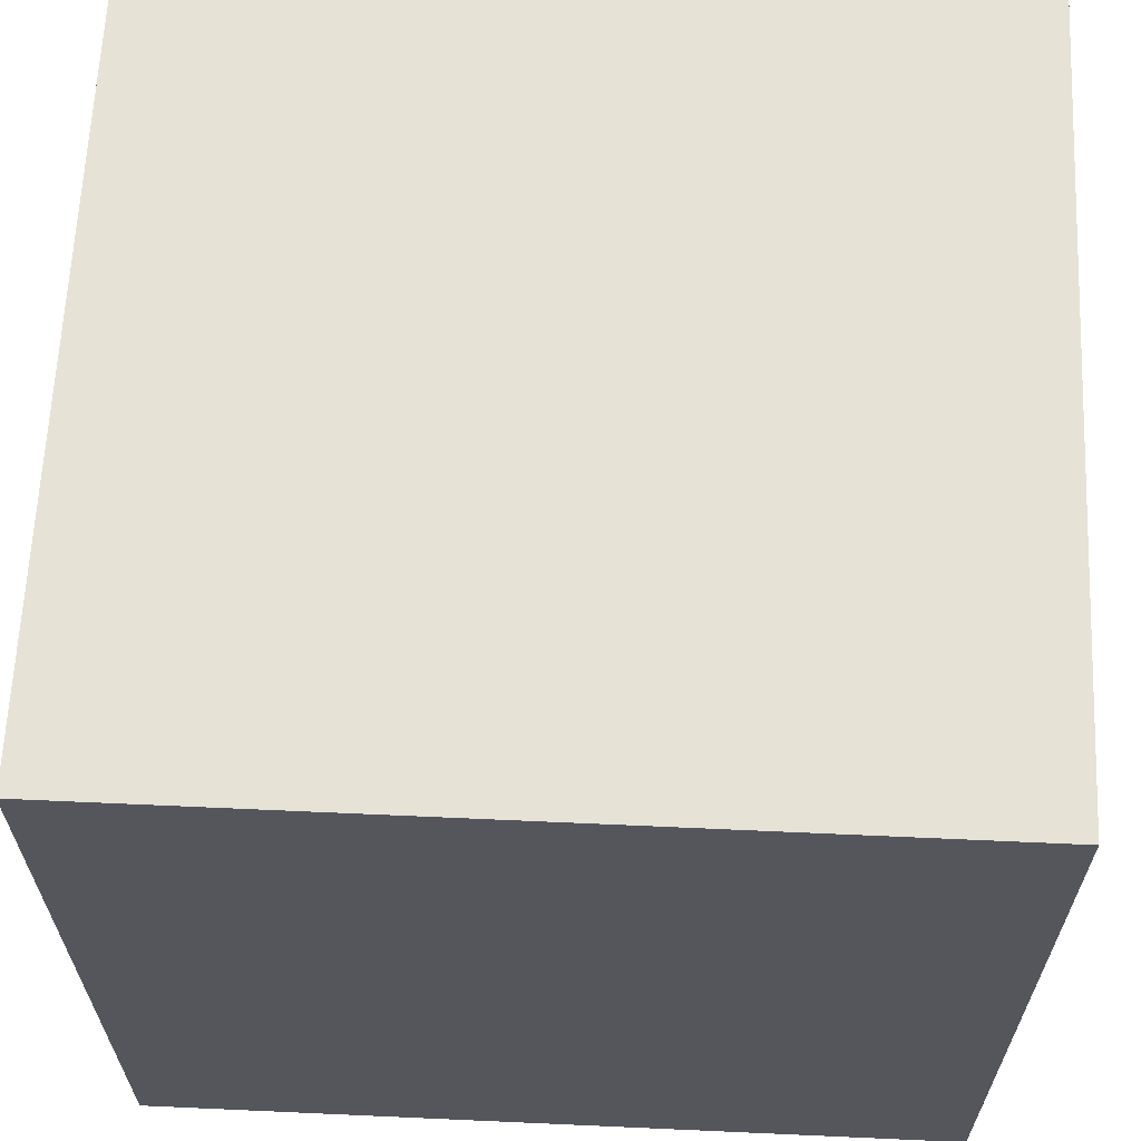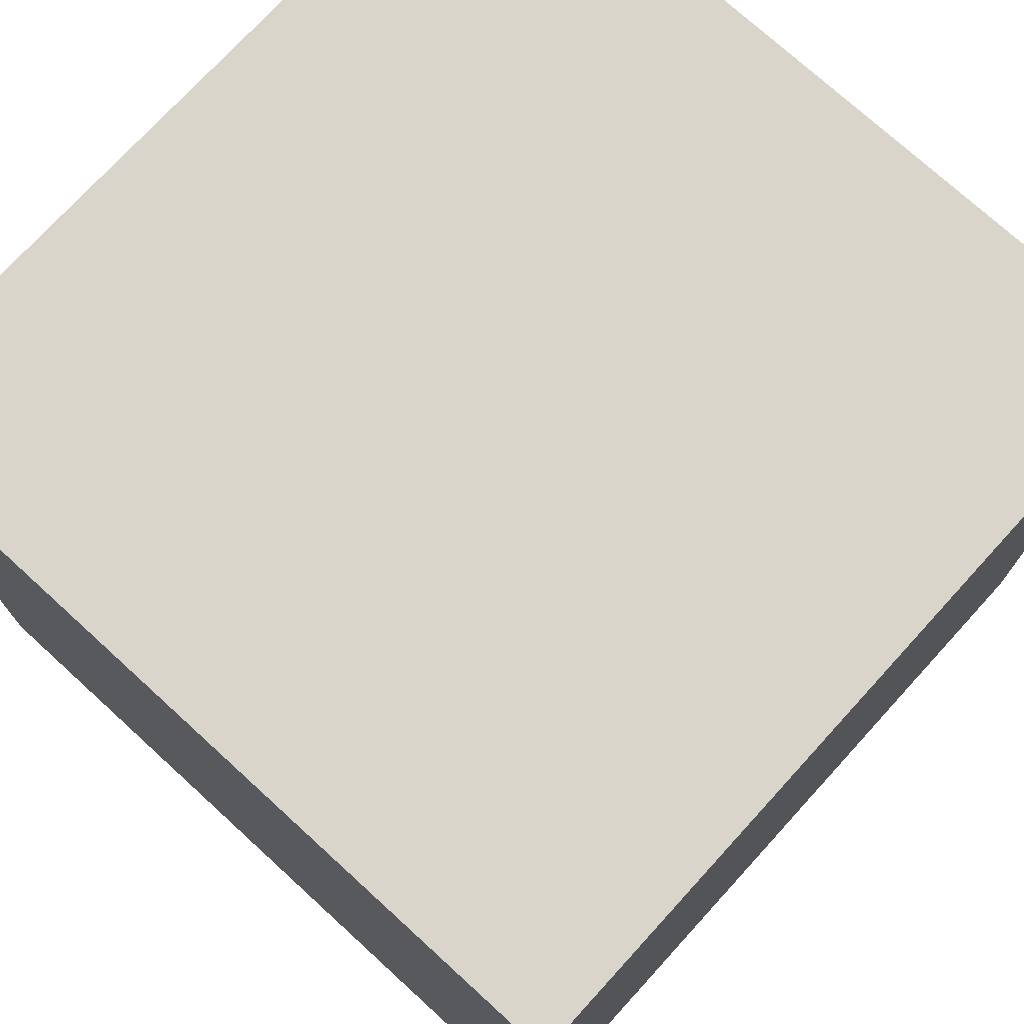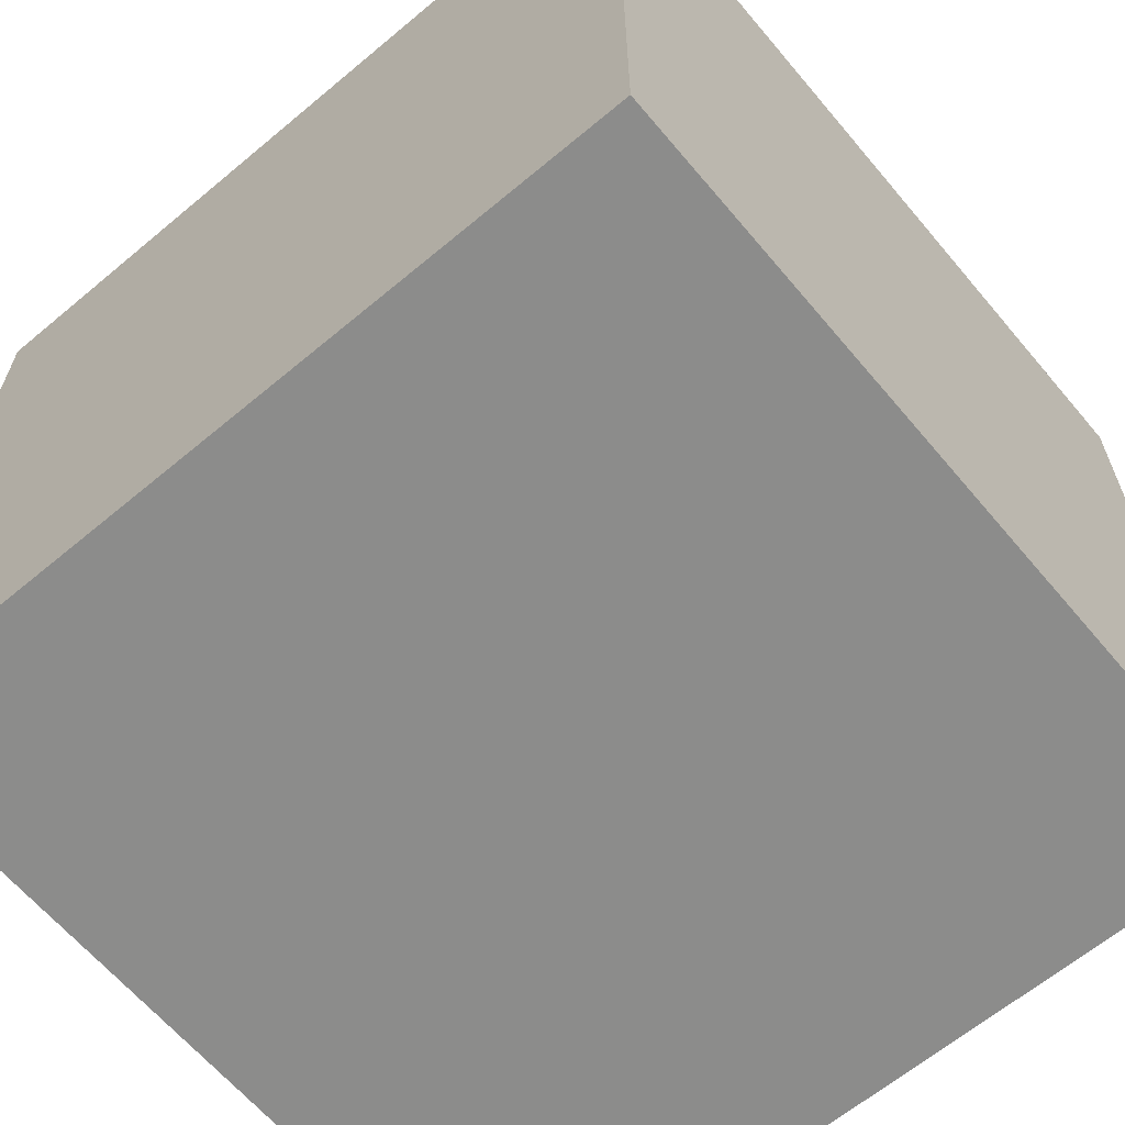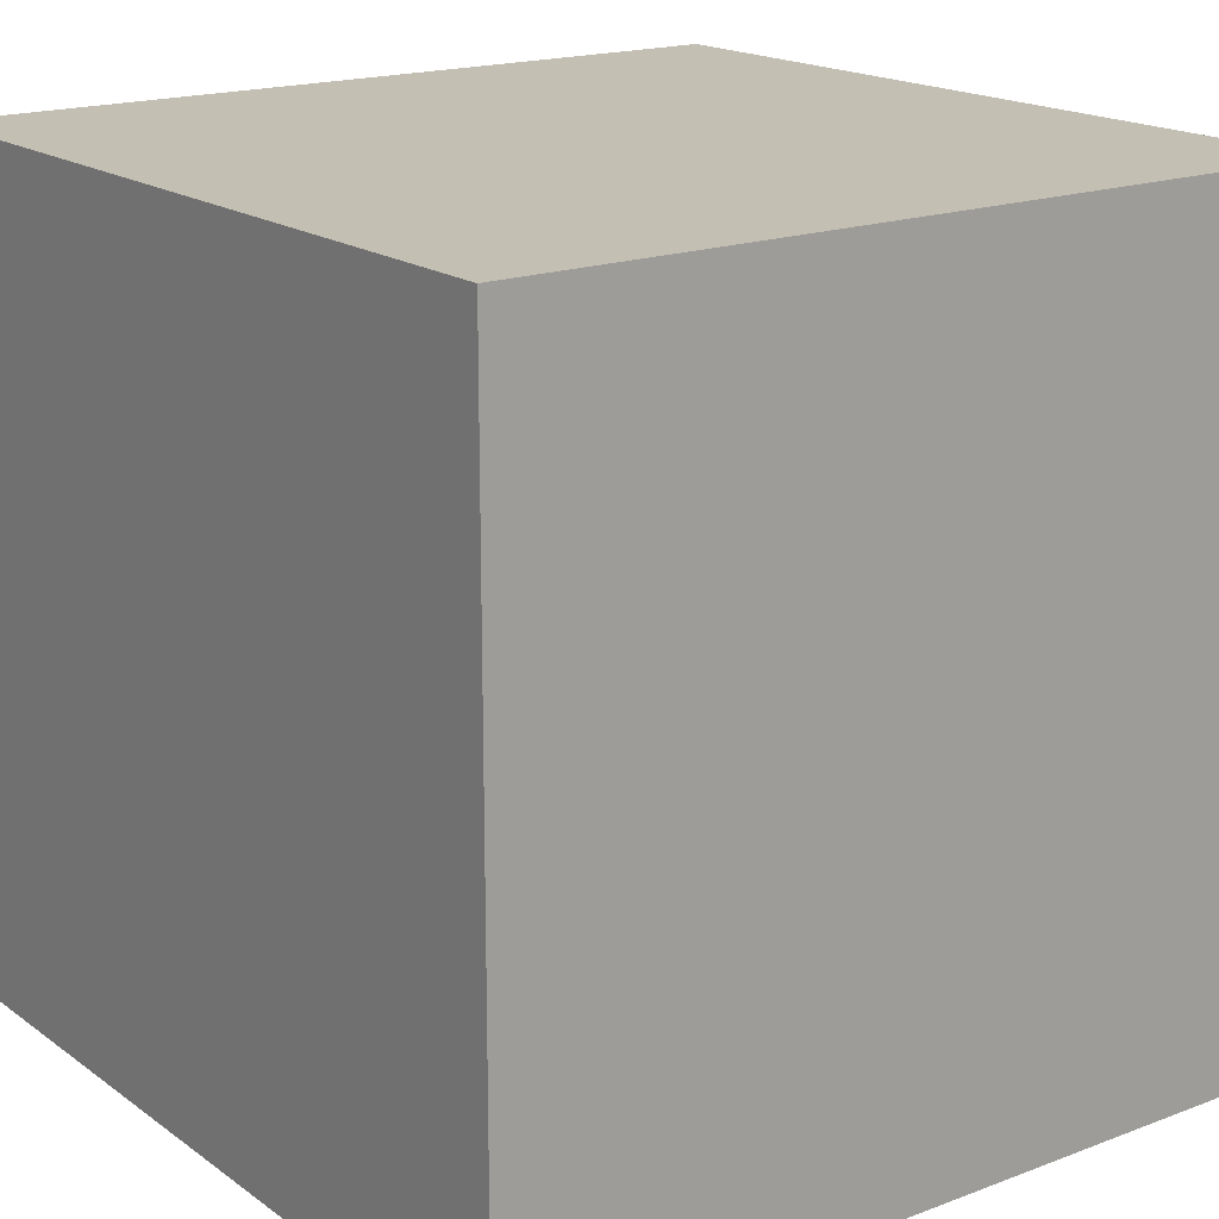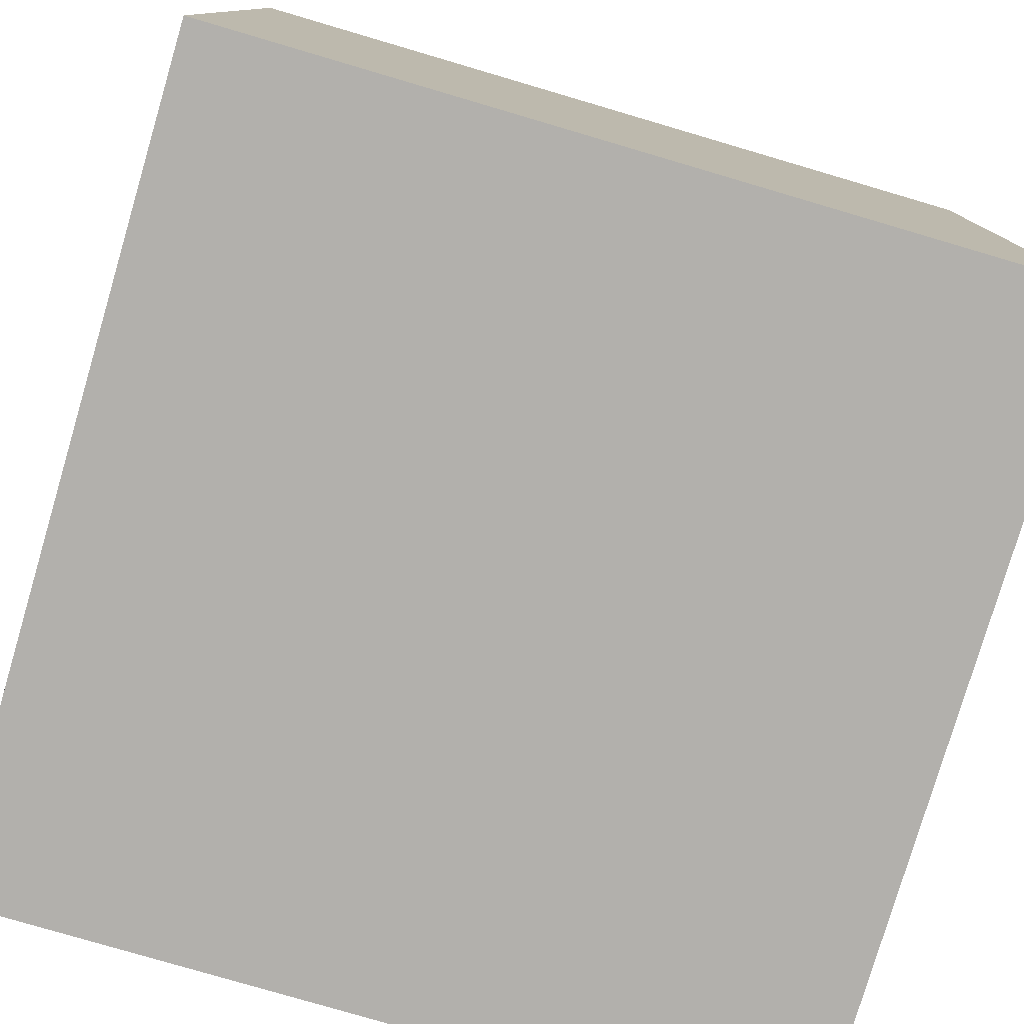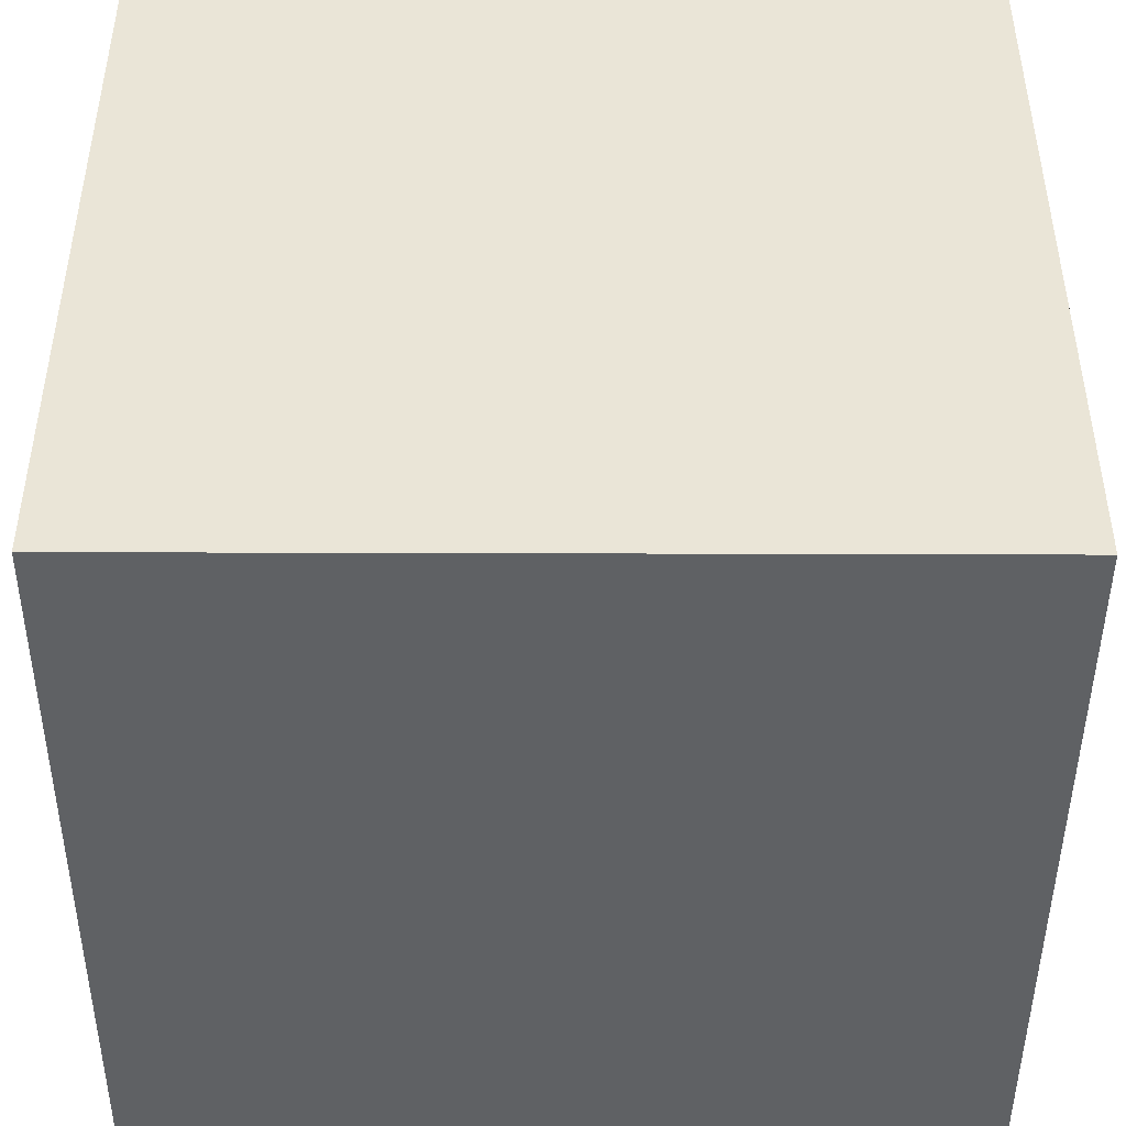
<metadata>
{"format":"obj","ext":"obj","renderer":"f3d","projection":"perspective","resolution":1024,"background":"white","views":[{"elev":63.8,"azim":-87.4,"up":"+Y"},{"elev":74.4,"azim":42.4,"up":"+Y"},{"elev":-64.1,"azim":130.1,"up":"+Y"},{"elev":17.9,"azim":-36.4,"up":"+Y"},{"elev":-78.8,"azim":-16.4,"up":"+Z"},{"elev":-45.7,"azim":89.8,"up":"+Z"}]}
</metadata>
<code>
o Cube
v 1 1 -1
v 1 -1 -1
v 1 1 1
v 1 -1 1
v -1 1 -1
v -1 -1 -1
v -1 1 1
v -1 -1 1
f 1 5 7 3
f 4 3 7 8
f 8 7 5 6
f 6 2 4 8
f 2 1 3 4
f 6 5 1 2

</code>
